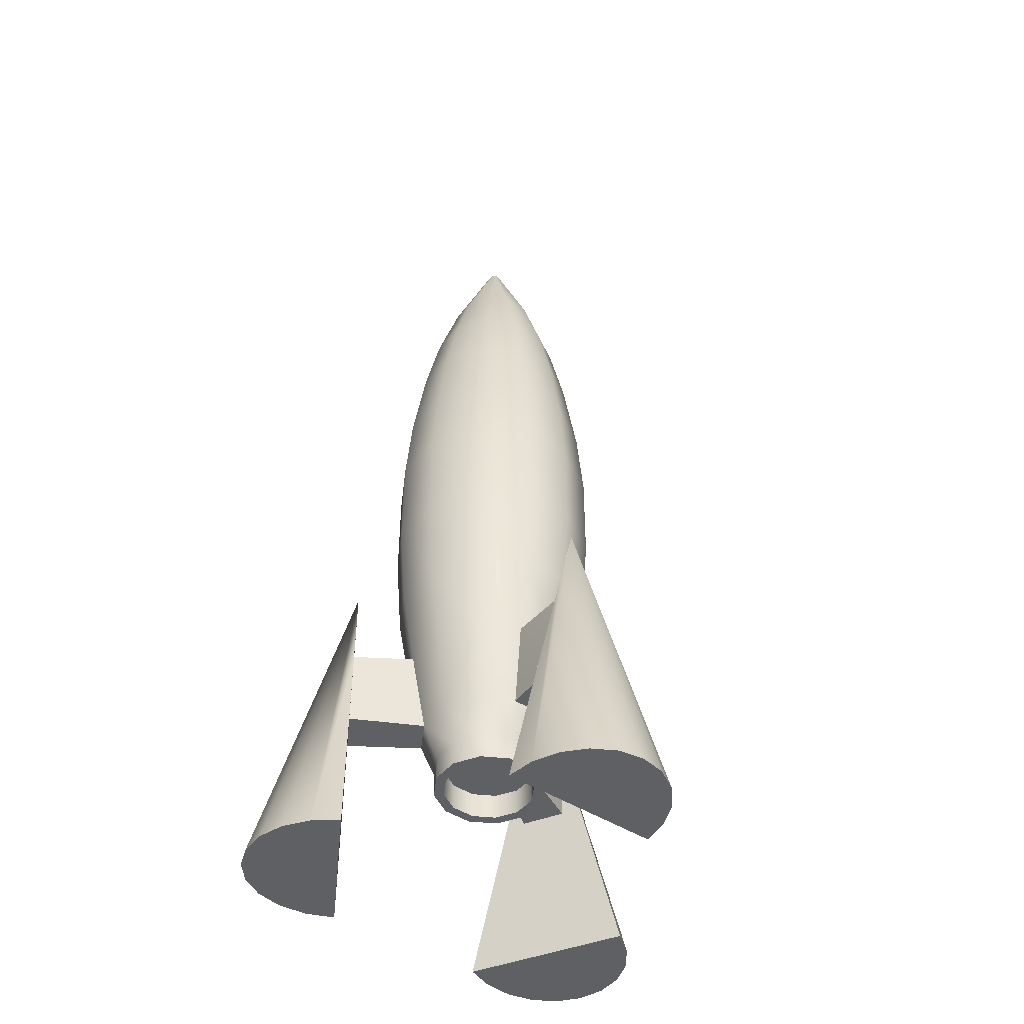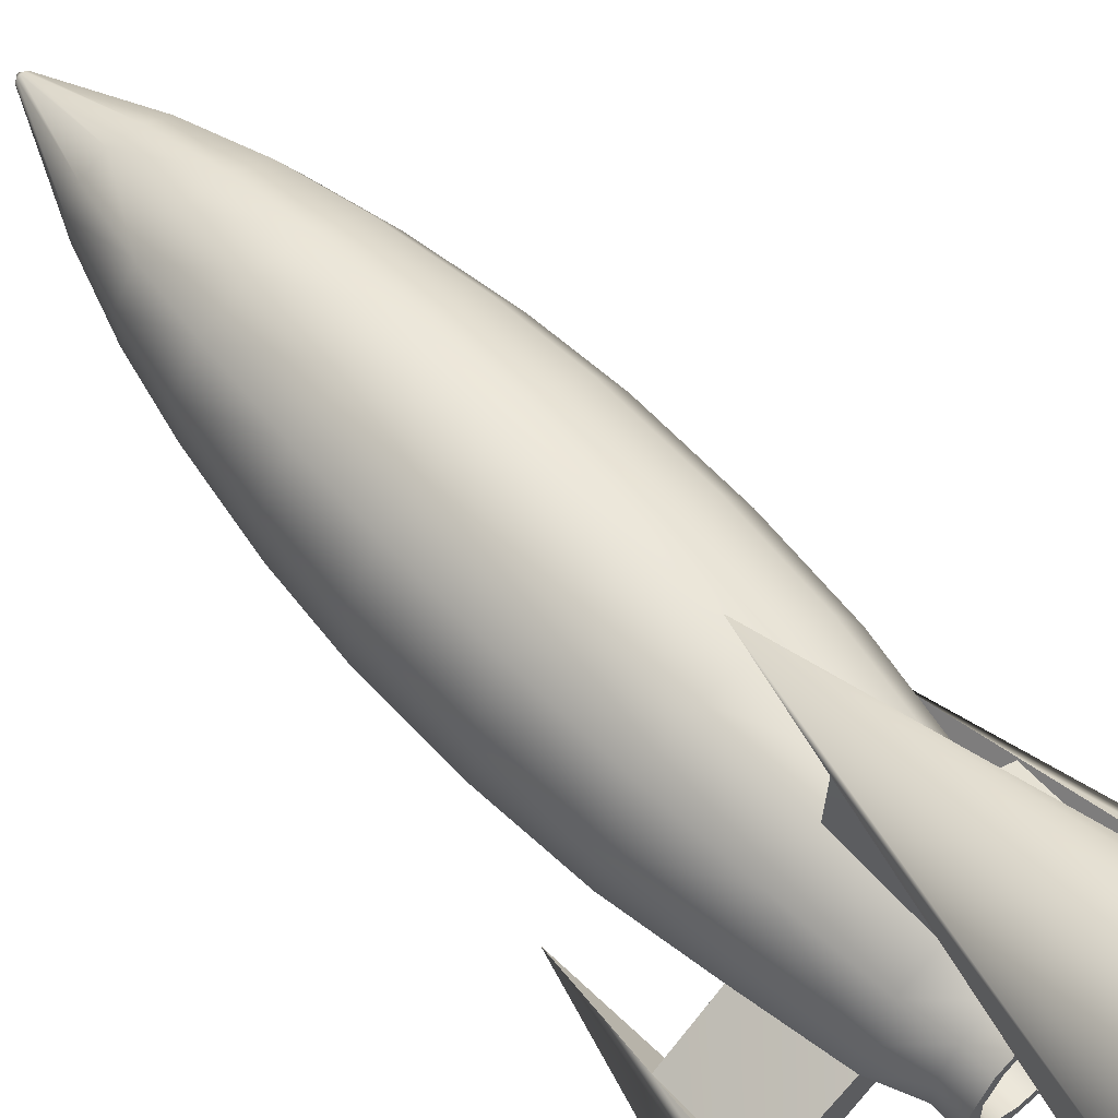
<metadata>
{"format":"obj","ext":"obj","renderer":"f3d","projection":"perspective","resolution":1024,"background":"white","views":[{"elev":-45.3,"azim":-36.9,"up":"+Y"},{"elev":60.2,"azim":-42.2,"up":"+Z"}]}
</metadata>
<code>
o pCube5_Untitled
v 0.1906 0.5001 0.07011
v 0.03959 0.5011 0.1655
v 0.1907 0.6989 0.07019
v 0.06547 0.7044 0.1396
v 0.242 0.6991 0.1628
v 0.1194 0.7044 0.233
v 0.2425 0.5001 0.1636
v 0.08405 0.5011 0.2425
v 0.312 0.0961 0.2892
v 0.3674 0.0961 0.2476
v 0.4081 0.0961 0.1932
v 0.4301 0.0961 0.1315
v 0.4312 0.0961 0.06836
v 0.4114 0.0961 0.01009
v 0.3725 0.0961 -0.03763
v 0.3184 0.0961 -0.07015
v 0.2544 0.0961 -0.08428
v 0.1867 0.0961 -0.07863
v 0.122 0.0961 -0.05375
v 0.217 0.9393 0.1177
v 0.19 0.6989 0.06885
v 0.2441 0.6991 0.1666
v 0.1676 0.5001 0.02842
v 0.2665 0.5001 0.2071
v -0.4108 0.5001 0.1569
v -0.2478 0.5011 0.2425
v -0.4107 0.6989 0.1568
v -0.2831 0.7044 0.233
v -0.3563 0.6991 0.06594
v -0.2292 0.7044 0.1396
v -0.3559 0.5001 0.06515
v -0.2033 0.5011 0.1655
v -0.2822 0.0961 -0.05808
v -0.346 0.0961 -0.08508
v -0.4134 0.0961 -0.09297
v -0.4779 0.0961 -0.08098
v -0.533 0.0961 -0.05027
v -0.5734 0.0961 -0.003857
v -0.5952 0.0961 0.05372
v -0.5962 0.0961 0.1168
v -0.5763 0.0961 0.1793
v -0.5374 0.0961 0.235
v -0.4834 0.0961 0.2784
v -0.3828 0.9393 0.1102
v -0.4115 0.6989 0.1581
v -0.3541 0.6991 0.06225
v -0.4352 0.5001 0.1978
v -0.3304 0.5001 0.02253
v -0.02924 0.5001 0.6328
v -0.0374 0.5011 0.4528
v -0.02933 0.6989 0.6328
v -0.02793 0.7044 0.4882
v -0.1352 0.6991 0.6328
v -0.1358 0.7044 0.4882
v -0.1362 0.5001 0.6328
v -0.1263 0.5011 0.4528
v -0.2797 0.0961 0.6328
v -0.2702 0.0961 0.7014
v -0.2423 0.0961 0.7633
v -0.1989 0.0961 0.8125
v -0.1443 0.0961 0.844
v -0.08369 0.0961 0.8549
v -0.02311 0.0961 0.844
v 0.03154 0.0961 0.8125
v 0.07492 0.0961 0.7633
v 0.1028 0.0961 0.7014
v 0.1124 0.0961 0.6328
v -0.08369 0.9393 0.6328
v -0.0278 0.6989 0.6328
v -0.1395 0.6991 0.6328
v 0.01842 0.5001 0.6328
v -0.1858 0.5001 0.6328
v -0.01508 1.132 0.03772
v -0.1486 1.132 0.03772
v -0.2643 1.132 0.1045
v -0.3311 1.132 0.2202
v -0.3311 1.132 0.3537
v -0.2643 1.132 0.4694
v -0.1486 1.132 0.5362
v -0.01508 1.132 0.5362
v 0.1006 1.132 0.4694
v 0.1674 1.132 0.3537
v 0.1674 1.132 0.2202
v 0.1006 1.132 0.1045
v -0.01508 1.372 0.03772
v -0.1486 1.372 0.03772
v -0.2643 1.372 0.1045
v -0.3311 1.372 0.2202
v -0.3311 1.372 0.3537
v -0.2643 1.372 0.4694
v -0.1486 1.372 0.5362
v -0.01508 1.372 0.5362
v 0.1006 1.372 0.4694
v 0.1674 1.372 0.3537
v 0.1674 1.372 0.2202
v 0.1006 1.372 0.1045
v -0.2301 1.776 0.1387
v -0.2843 1.776 0.2327
v -0.2843 1.776 0.3412
v -0.2301 1.776 0.4351
v -0.1361 1.776 0.4894
v -0.02761 1.776 0.4894
v 0.06635 1.776 0.4351
v 0.1206 1.776 0.3412
v 0.1206 1.776 0.2327
v 0.06635 1.776 0.1387
v -0.05135 2.117 0.1731
v -0.1124 2.117 0.1731
v -0.1652 2.117 0.2036
v -0.1957 2.117 0.2564
v -0.1957 2.117 0.3175
v -0.1652 2.117 0.3703
v -0.1124 2.117 0.4008
v -0.05135 2.117 0.4008
v 0.001493 2.117 0.3703
v 0.032 2.117 0.3175
v 0.032 2.117 0.2564
v 0.001493 2.117 0.2036
v 0.08949 0.9114 0.1156
v -0.01914 0.9114 0.05287
v 0.1522 0.9114 0.2242
v 0.1522 0.9114 0.3497
v 0.08949 0.9114 0.4583
v -0.01914 0.9114 0.521
v -0.1446 0.9114 0.521
v -0.2532 0.9114 0.4583
v -0.3159 0.9114 0.3497
v -0.3159 0.9114 0.2242
v -0.2532 0.9114 0.1156
v -0.1446 0.9114 0.05287
v -0.02793 0.7044 0.08569
v 0.1194 0.7044 0.3409
v 0.06547 0.7044 0.4343
v -0.2292 0.7044 0.4343
v -0.2831 0.7044 0.3409
v -0.1358 0.7044 0.08569
v -0.0374 0.5011 0.121
v 0.08405 0.5011 0.3314
v 0.03959 0.5011 0.4084
v -0.2033 0.5011 0.4084
v -0.2478 0.5011 0.3314
v -0.1263 0.5011 0.121
v 0.01372 0.4124 0.1914
v -0.04688 0.4124 0.1564
v 0.0487 0.4124 0.252
v 0.0487 0.4124 0.3219
v 0.01372 0.4124 0.3825
v -0.04688 0.4124 0.4175
v -0.1168 0.4124 0.4175
v -0.1774 0.4124 0.3825
v -0.2124 0.4124 0.3219
v -0.2124 0.4124 0.252
v -0.1774 0.4124 0.1914
v -0.1168 0.4124 0.1564
v 0.01372 0.3532 0.1914
v -0.04688 0.3532 0.1564
v 0.0487 0.3532 0.252
v 0.0487 0.3532 0.3219
v 0.01372 0.3532 0.3825
v -0.04688 0.3532 0.4175
v -0.1168 0.3532 0.4175
v -0.1774 0.3532 0.3825
v -0.2124 0.3532 0.3219
v -0.2124 0.3532 0.252
v -0.1774 0.3532 0.1914
v -0.1168 0.3532 0.1564
v -0.07802 2.359 0.2726
v -0.08569 2.359 0.2726
v -0.09234 2.359 0.2765
v -0.09617 2.359 0.2831
v -0.09617 2.359 0.2908
v -0.09234 2.359 0.2974
v -0.08569 2.359 0.3013
v -0.07802 2.359 0.3013
v -0.07138 2.359 0.2974
v -0.06754 2.359 0.2908
v -0.06754 2.359 0.2831
v -0.07138 2.359 0.2765
v -0.08186 2.374 0.2869
v -0.1446 1.561 0.5213
v -0.2534 1.561 0.4585
v -0.3162 1.561 0.3497
v -0.3162 1.561 0.2242
v -0.2534 1.561 0.1154
v -0.1446 1.561 0.05262
v -0.01907 1.561 0.05262
v 0.08968 1.561 0.1154
v 0.1525 1.561 0.2242
v 0.1525 1.561 0.3497
v 0.08968 1.561 0.4585
v -0.01907 1.561 0.5213
v -0.1265 1.944 0.4537
v -0.2039 1.944 0.409
v -0.2486 1.944 0.3316
v -0.2486 1.944 0.2423
v -0.2039 1.944 0.1649
v -0.1265 1.944 0.1202
v -0.03717 1.944 0.1202
v 0.04023 1.944 0.1649
v 0.08491 1.944 0.2423
v 0.08491 1.944 0.3316
v 0.04023 1.944 0.409
v -0.03717 1.944 0.4537
v -0.01992 0.9126 0.08581
v -0.1445 0.9117 0.08622
v -0.03293 1.87 0.1043
v -0.1307 1.871 0.1046
v 0.05513 1.848 0.15
v -0.2188 1.849 0.15
v -0.2229 1.822 0.1459
v 0.05928 1.822 0.1458
v 0.06441 1.789 0.1407
v -0.228 1.79 0.1408
v 0.06898 1.752 0.1361
v -0.2327 1.752 0.1361
v -0.2366 1.716 0.1322
v 0.07294 1.716 0.1321
v -0.2402 1.683 0.1286
v 0.0765 1.683 0.1286
v 0.07938 1.656 0.1257
v -0.2429 1.658 0.1259
v -0.2449 1.639 0.1239
v -0.1415 1.64 0.06426
v -0.0222 1.64 0.06431
v 0.0811 1.64 0.124
v 0.08171 1.635 0.1234
v -0.02197 1.634 0.06342
v -0.1418 1.634 0.06333
v -0.2456 1.633 0.1232
v -0.08033 1.87 0.1045
v -0.1169 1.866 0.1036
v -0.044 1.866 0.1035
v -0.01028 1.848 0.1122
v -0.1499 1.849 0.1102
v -0.1761 1.822 0.1188
v 0.01603 1.822 0.1209
v 0.03273 1.789 0.1224
v -0.1928 1.79 0.1204
v 0.03847 1.752 0.1185
v -0.1987 1.752 0.1165
v -0.1931 1.716 0.107
v 0.03273 1.716 0.1089
v -0.1761 1.683 0.09151
v 0.01561 1.683 0.09342
v -0.01069 1.657 0.07378
v -0.1501 1.657 0.07219
v -0.08002 1.634 0.06338
v -0.1173 1.64 0.06427
v -0.04358 1.64 0.0643
v 0.05171 1.87 0.1534
v -0.2153 1.871 0.1535
v 0.03222 1.789 0.04982
v 0.01546 1.822 0.04982
v -0.01064 1.848 0.04982
v -0.04354 1.865 0.04982
v -0.08 1.871 0.04982
v -0.1165 1.865 0.04982
v -0.1494 1.848 0.04982
v -0.1755 1.822 0.04982
v -0.1922 1.789 0.04982
v -0.198 1.752 0.04982
v -0.1922 1.716 0.04982
v -0.1755 1.683 0.04982
v -0.1494 1.657 0.04982
v -0.1165 1.64 0.04982
v -0.08 1.634 0.04982
v -0.04354 1.64 0.04982
v -0.01064 1.657 0.04982
v 0.01546 1.683 0.04982
v 0.03222 1.716 0.04982
v 0.03799 1.752 0.04982
v 0.021 1.752 0.04982
v 0.01606 1.784 0.04982
v 0.01606 1.721 0.04982
v 0.001711 1.693 0.04982
v -0.02063 1.67 0.04982
v -0.04879 1.656 0.04982
v -0.08 1.651 0.04982
v -0.1112 1.656 0.04982
v -0.1394 1.67 0.04982
v -0.1617 1.693 0.04982
v -0.1761 1.721 0.04982
v -0.181 1.752 0.04982
v -0.1761 1.784 0.04982
v -0.1617 1.812 0.04982
v -0.1394 1.834 0.04982
v -0.1112 1.849 0.04982
v -0.08 1.854 0.04982
v -0.04879 1.849 0.04982
v -0.02063 1.834 0.04982
v 0.001711 1.812 0.04982
v 0.021 1.752 0.07454
v 0.01606 1.784 0.07454
v 0.01606 1.721 0.07454
v 0.001711 1.693 0.07454
v -0.02063 1.67 0.07454
v -0.04879 1.656 0.07454
v -0.08 1.651 0.07454
v -0.1112 1.656 0.07454
v -0.1394 1.67 0.07454
v -0.1617 1.693 0.07454
v -0.1761 1.721 0.07454
v -0.181 1.752 0.07454
v -0.1761 1.784 0.07454
v -0.1617 1.812 0.07454
v -0.1394 1.834 0.07454
v -0.1112 1.849 0.07454
v -0.08 1.854 0.07454
v -0.04879 1.849 0.07454
v -0.02063 1.834 0.07454
v 0.001711 1.812 0.07454
v -0.003433 0.3532 0.2085
v -0.05315 0.3532 0.1798
v 0.02527 0.3532 0.2582
v 0.02527 0.3532 0.3156
v -0.003433 0.3532 0.3654
v -0.05315 0.3532 0.3941
v -0.1106 0.3532 0.3941
v -0.1603 0.3532 0.3654
v -0.189 0.3532 0.3156
v -0.189 0.3532 0.2582
v -0.1603 0.3532 0.2085
v -0.1106 0.3532 0.1798
v -0.003433 0.4195 0.2085
v -0.05315 0.4195 0.1798
v 0.02527 0.4195 0.2582
v 0.02527 0.4195 0.3156
v -0.003433 0.4195 0.3654
v -0.05315 0.4195 0.3941
v -0.1106 0.4195 0.3941
v -0.1603 0.4195 0.3654
v -0.189 0.4195 0.3156
v -0.189 0.4195 0.2582
v -0.1603 0.4195 0.2085
v -0.1106 0.4195 0.1798
v 0.217 0.0961 0.1177
v -0.3828 0.0961 0.1102
v -0.08369 0.0961 0.6328
v -0.02545 1.668 0.07454
v 0.01606 1.752 0.07454
v -0.1761 1.752 0.07454
f 1 4 3
f 3 6 5
f 6 7 5
f 8 1 7
f 18 336 19
f 10 22 24
f 10 11 20
f 11 12 20
f 12 13 20
f 13 14 20
f 14 15 20
f 15 16 20
f 16 17 20
f 17 18 20
f 23 21 18
f 5 22 20
f 336 23 19
f 22 7 24
f 1 21 23
f 25 28 27
f 27 30 29
f 30 31 29
f 32 25 31
f 41 337 42
f 34 46 48
f 34 35 44
f 35 36 44
f 36 37 44
f 37 38 44
f 38 39 44
f 39 40 44
f 40 41 44
f 41 42 44
f 47 45 42
f 44 27 29
f 337 31 25
f 46 31 48
f 25 45 47
f 49 52 51
f 51 54 53
f 54 55 53
f 56 49 55
f 66 338 67
f 58 70 72
f 58 59 68
f 59 60 68
f 60 61 68
f 61 62 68
f 62 63 68
f 63 64 68
f 64 65 68
f 65 66 68
f 66 71 69
f 53 70 68
f 338 71 67
f 70 55 72
f 49 69 71
f 74 85 73
f 75 86 74
f 76 87 75
f 77 88 76
f 78 89 77
f 79 90 78
f 80 91 79
f 81 92 80
f 82 93 81
f 83 94 82
f 84 95 83
f 73 96 84
f 329 335 325
f 85 185 186
f 86 184 185
f 87 183 184
f 89 183 88
f 90 182 89
f 91 181 90
f 92 180 91
f 92 190 191
f 94 190 93
f 95 189 94
f 96 188 95
f 85 187 96
f 230 197 198
f 251 197 207
f 98 209 210
f 99 195 98
f 100 194 99
f 101 193 100
f 102 192 101
f 102 202 203
f 104 202 103
f 104 200 201
f 105 208 250
f 232 230 206
f 84 120 73
f 84 121 119
f 82 121 83
f 81 122 82
f 81 124 123
f 79 124 80
f 79 126 125
f 78 127 126
f 76 127 77
f 75 128 76
f 75 130 129
f 73 130 74
f 120 131 204
f 121 4 119
f 121 132 6
f 123 132 122
f 123 52 133
f 125 52 124
f 125 134 54
f 127 134 126
f 128 135 127
f 129 28 128
f 130 30 129
f 4 137 131
f 6 138 8
f 133 138 132
f 52 139 133
f 54 140 56
f 134 141 140
f 28 141 135
f 30 142 32
f 131 142 136
f 2 144 137
f 8 143 2
f 138 145 8
f 138 147 146
f 139 148 147
f 50 149 148
f 140 149 56
f 141 150 140
f 26 151 141
f 32 152 26
f 32 154 153
f 137 154 142
f 143 156 144
f 145 155 143
f 146 157 145
f 147 158 146
f 148 159 147
f 149 160 148
f 150 161 149
f 151 162 150
f 152 163 151
f 153 164 152
f 154 165 153
f 144 166 154
f 107 168 167
f 108 169 168
f 110 169 109
f 111 170 110
f 111 172 171
f 112 173 172
f 113 174 173
f 114 175 174
f 116 175 115
f 117 176 116
f 118 177 117
f 118 167 178
f 167 168 179
f 168 169 179
f 169 170 179
f 170 171 179
f 171 172 179
f 172 173 179
f 173 174 179
f 174 175 179
f 175 176 179
f 176 177 179
f 177 178 179
f 178 167 179
f 180 100 181
f 181 99 182
f 221 222 183
f 217 214 105
f 189 105 104
f 189 103 190
f 190 102 191
f 191 101 180
f 193 113 112
f 193 111 194
f 194 110 195
f 196 110 109
f 197 109 108
f 198 108 107
f 199 107 118
f 200 118 117
f 200 116 201
f 201 115 202
f 203 115 114
f 203 113 192
f 204 130 120
f 205 131 136
f 119 131 120
f 136 130 205
f 237 211 212
f 238 210 235
f 235 209 234
f 236 208 211
f 240 97 238
f 220 244 219
f 243 221 218
f 240 216 215
f 217 239 214
f 241 218 216
f 219 242 217
f 226 224 225
f 248 228 223
f 228 222 223
f 222 246 223
f 245 225 224
f 187 227 226
f 185 228 247
f 185 229 228
f 227 249 224
f 234 251 207
f 106 214 239
f 250 198 199
f 99 183 182
f 307 298 299
f 231 256 257
f 256 232 255
f 232 254 255
f 233 253 254
f 236 252 253
f 252 239 271
f 271 242 270
f 270 244 269
f 269 245 268
f 268 249 267
f 267 247 266
f 247 265 266
f 248 264 265
f 246 263 264
f 243 262 263
f 241 261 262
f 240 260 261
f 260 235 259
f 259 234 258
f 258 231 257
f 271 273 252
f 271 274 272
f 270 275 274
f 269 276 275
f 268 277 276
f 267 278 277
f 265 278 266
f 264 279 265
f 263 280 264
f 262 281 263
f 261 282 262
f 261 284 283
f 260 285 284
f 259 286 285
f 258 287 286
f 257 288 287
f 255 288 256
f 254 289 255
f 253 290 254
f 252 291 253
f 272 293 273
f 274 292 272
f 275 294 274
f 276 295 275
f 277 297 339
f 278 297 277
f 279 298 278
f 280 299 279
f 281 300 280
f 282 301 281
f 283 302 282
f 284 303 283
f 285 304 284
f 286 305 285
f 287 306 286
f 288 307 287
f 289 308 288
f 290 309 289
f 291 310 290
f 273 311 291
f 156 312 313
f 157 312 155
f 157 315 314
f 159 315 158
f 160 316 159
f 161 317 160
f 161 319 318
f 163 319 162
f 164 320 163
f 164 322 321
f 166 322 165
f 166 313 323
f 312 325 313
f 314 324 312
f 315 326 314
f 316 327 315
f 317 328 316
f 318 329 317
f 319 330 318
f 320 331 319
f 321 332 320
f 322 333 321
f 323 334 322
f 313 335 323
f 231 234 207
f 231 207 230
f 233 250 208
f 232 206 233
f 16 336 17
f 17 336 18
f 15 336 16
f 14 336 15
f 13 336 14
f 12 336 13
f 11 336 12
f 10 336 11
f 9 336 10
f 57 338 58
f 58 338 59
f 59 338 60
f 60 338 61
f 61 338 62
f 62 338 63
f 63 338 64
f 64 338 65
f 65 338 66
f 42 337 43
f 40 337 41
f 39 337 40
f 33 337 34
f 34 337 35
f 38 337 39
f 35 337 36
f 36 337 37
f 37 337 38
f 337 47 43
f 48 337 33
f 72 338 57
f 338 55 49
f 24 336 9
f 336 7 1
f 324 329 325
f 331 333 334
f 335 331 334
f 328 326 327
f 309 298 308
f 305 300 301
f 307 300 306
f 301 341 305
f 295 339 311
f 309 339 297
f 340 294 295
f 293 292 340
f 340 292 294
f 303 341 302
f 304 341 303
f 1 2 4
f 3 4 6
f 6 8 7
f 8 2 1
f 24 9 10
f 10 20 22
f 20 18 21
f 18 19 23
f 20 21 3
f 3 5 20
f 336 1 23
f 22 5 7
f 1 3 21
f 25 26 28
f 27 28 30
f 30 32 31
f 32 26 25
f 48 33 34
f 34 44 46
f 44 42 45
f 42 43 47
f 44 45 27
f 29 46 44
f 46 29 31
f 25 27 45
f 49 50 52
f 51 52 54
f 54 56 55
f 56 50 49
f 72 57 58
f 58 68 70
f 66 67 71
f 69 68 66
f 68 69 51
f 51 53 68
f 338 49 71
f 70 53 55
f 49 51 69
f 74 86 85
f 75 87 86
f 76 88 87
f 77 89 88
f 78 90 89
f 79 91 90
f 80 92 91
f 81 93 92
f 82 94 93
f 83 95 94
f 84 96 95
f 73 85 96
f 329 330 335
f 85 86 185
f 86 87 184
f 87 88 183
f 89 182 183
f 90 181 182
f 91 180 181
f 92 191 180
f 92 93 190
f 94 189 190
f 95 188 189
f 96 187 188
f 85 186 187
f 198 206 230
f 230 207 197
f 251 196 197
f 213 97 98
f 98 195 251
f 195 196 251
f 98 251 209
f 210 213 98
f 99 194 195
f 100 193 194
f 101 192 193
f 102 203 192
f 102 103 202
f 104 201 202
f 104 105 200
f 200 105 250
f 105 106 212
f 212 211 105
f 211 208 105
f 250 199 200
f 84 119 120
f 84 83 121
f 82 122 121
f 81 123 122
f 81 80 124
f 79 125 124
f 79 78 126
f 78 77 127
f 76 128 127
f 75 129 128
f 75 74 130
f 73 120 130
f 121 6 4
f 121 122 132
f 123 133 132
f 123 124 52
f 125 54 52
f 125 126 134
f 127 135 134
f 128 28 135
f 129 30 28
f 130 136 30
f 4 2 137
f 6 132 138
f 133 139 138
f 52 50 139
f 54 134 140
f 134 135 141
f 28 26 141
f 30 136 142
f 131 137 142
f 2 143 144
f 8 145 143
f 138 146 145
f 138 139 147
f 139 50 148
f 50 56 149
f 140 150 149
f 141 151 150
f 26 152 151
f 32 153 152
f 32 142 154
f 137 144 154
f 143 155 156
f 145 157 155
f 146 158 157
f 147 159 158
f 148 160 159
f 149 161 160
f 150 162 161
f 151 163 162
f 152 164 163
f 153 165 164
f 154 166 165
f 144 156 166
f 107 108 168
f 108 109 169
f 110 170 169
f 111 171 170
f 111 112 172
f 112 113 173
f 113 114 174
f 114 115 175
f 116 176 175
f 117 177 176
f 118 178 177
f 118 107 167
f 180 101 100
f 181 100 99
f 229 184 183
f 183 98 218
f 98 97 215
f 215 216 98
f 216 218 98
f 222 229 183
f 218 221 183
f 105 188 219
f 188 187 226
f 226 225 188
f 225 220 188
f 219 188 220
f 214 106 105
f 219 217 105
f 189 188 105
f 189 104 103
f 190 103 102
f 191 102 101
f 193 192 113
f 193 112 111
f 194 111 110
f 196 195 110
f 197 196 109
f 198 197 108
f 199 198 107
f 200 199 118
f 200 117 116
f 201 116 115
f 203 202 115
f 203 114 113
f 204 205 130
f 205 204 131
f 119 4 131
f 237 236 211
f 238 213 210
f 235 210 209
f 236 233 208
f 215 97 240
f 97 213 238
f 220 245 244
f 243 246 221
f 240 241 216
f 217 242 239
f 241 243 218
f 219 244 242
f 226 227 224
f 248 247 228
f 228 229 222
f 221 246 222
f 246 248 223
f 224 249 245
f 245 220 225
f 187 186 227
f 227 186 247
f 186 185 247
f 185 184 229
f 227 247 249
f 234 209 251
f 239 237 106
f 237 212 106
f 250 206 198
f 99 98 183
f 307 308 298
f 231 230 256
f 256 230 232
f 232 233 254
f 233 236 253
f 236 237 252
f 252 237 239
f 271 239 242
f 270 242 244
f 269 244 245
f 268 245 249
f 267 249 247
f 247 248 265
f 248 246 264
f 246 243 263
f 243 241 262
f 241 240 261
f 240 238 260
f 260 238 235
f 259 235 234
f 258 234 231
f 271 272 273
f 271 270 274
f 270 269 275
f 269 268 276
f 268 267 277
f 267 266 278
f 265 279 278
f 264 280 279
f 263 281 280
f 262 282 281
f 261 283 282
f 261 260 284
f 260 259 285
f 259 258 286
f 258 257 287
f 257 256 288
f 255 289 288
f 254 290 289
f 253 291 290
f 252 273 291
f 272 292 293
f 274 294 292
f 275 295 294
f 276 296 295
f 296 276 339
f 276 277 339
f 278 298 297
f 279 299 298
f 280 300 299
f 281 301 300
f 282 302 301
f 283 303 302
f 284 304 303
f 285 305 304
f 286 306 305
f 287 307 306
f 288 308 307
f 289 309 308
f 290 310 309
f 291 311 310
f 273 293 311
f 156 155 312
f 157 314 312
f 157 158 315
f 159 316 315
f 160 317 316
f 161 318 317
f 161 162 319
f 163 320 319
f 164 321 320
f 164 165 322
f 166 323 322
f 166 156 313
f 312 324 325
f 314 326 324
f 315 327 326
f 316 328 327
f 317 329 328
f 318 330 329
f 319 331 330
f 320 332 331
f 321 333 332
f 322 334 333
f 323 335 334
f 313 325 335
f 233 206 250
f 337 25 47
f 48 31 337
f 72 55 338
f 24 7 336
f 324 328 329
f 331 332 333
f 335 330 331
f 328 324 326
f 309 297 298
f 305 306 300
f 307 299 300
f 302 341 301
f 341 304 305
f 296 339 295
f 339 310 311
f 309 310 339
f 295 311 340
f 311 293 340

</code>
